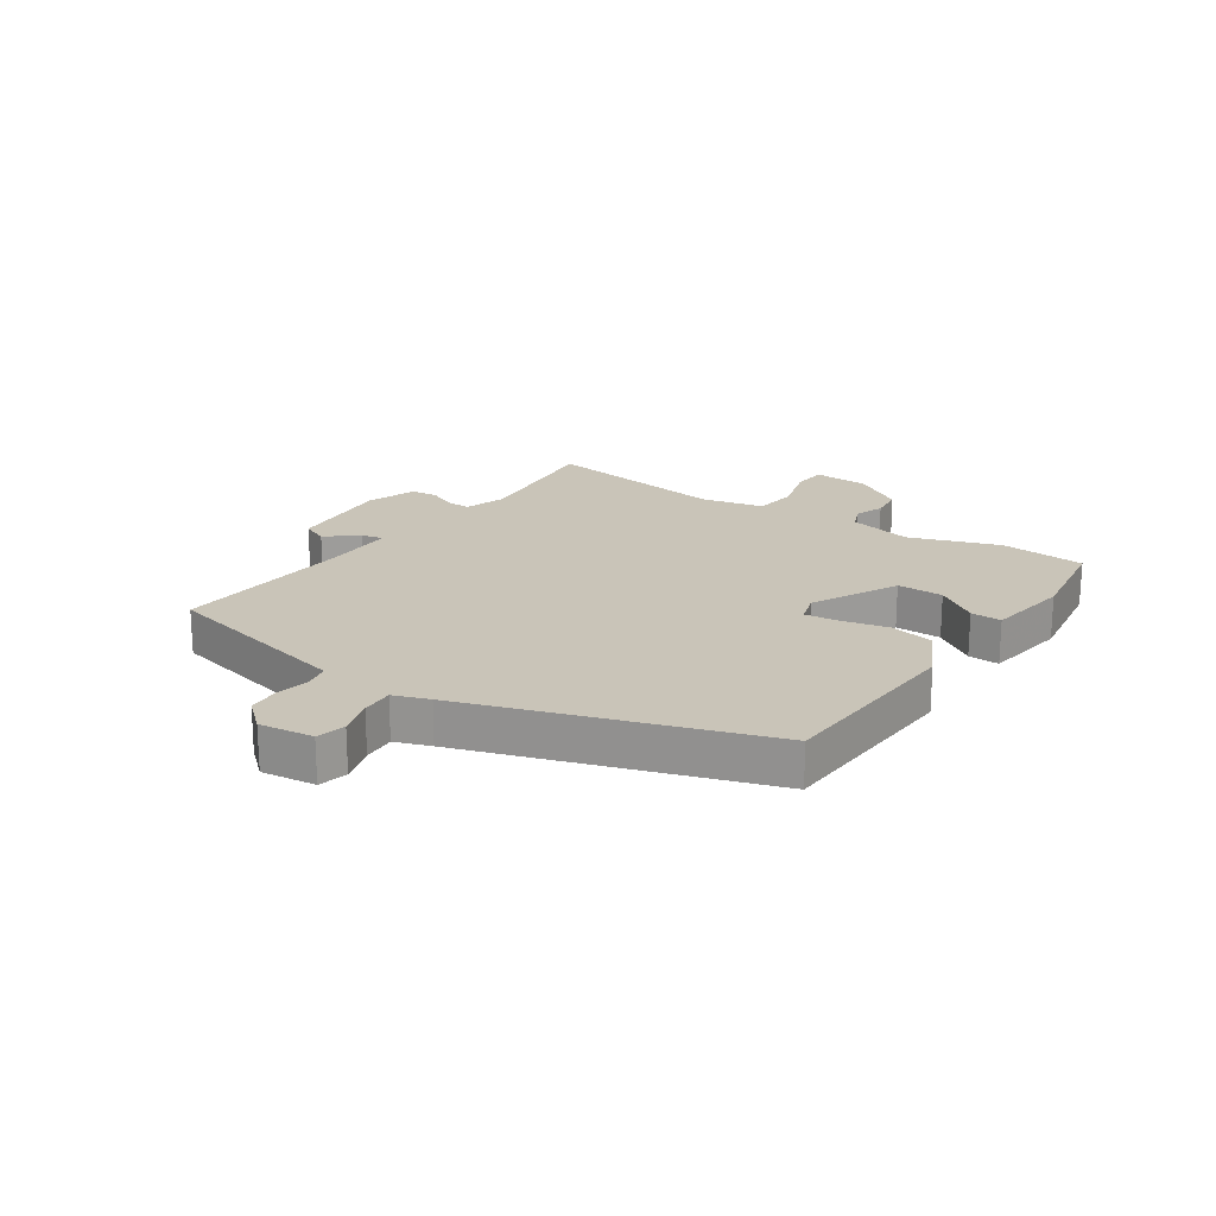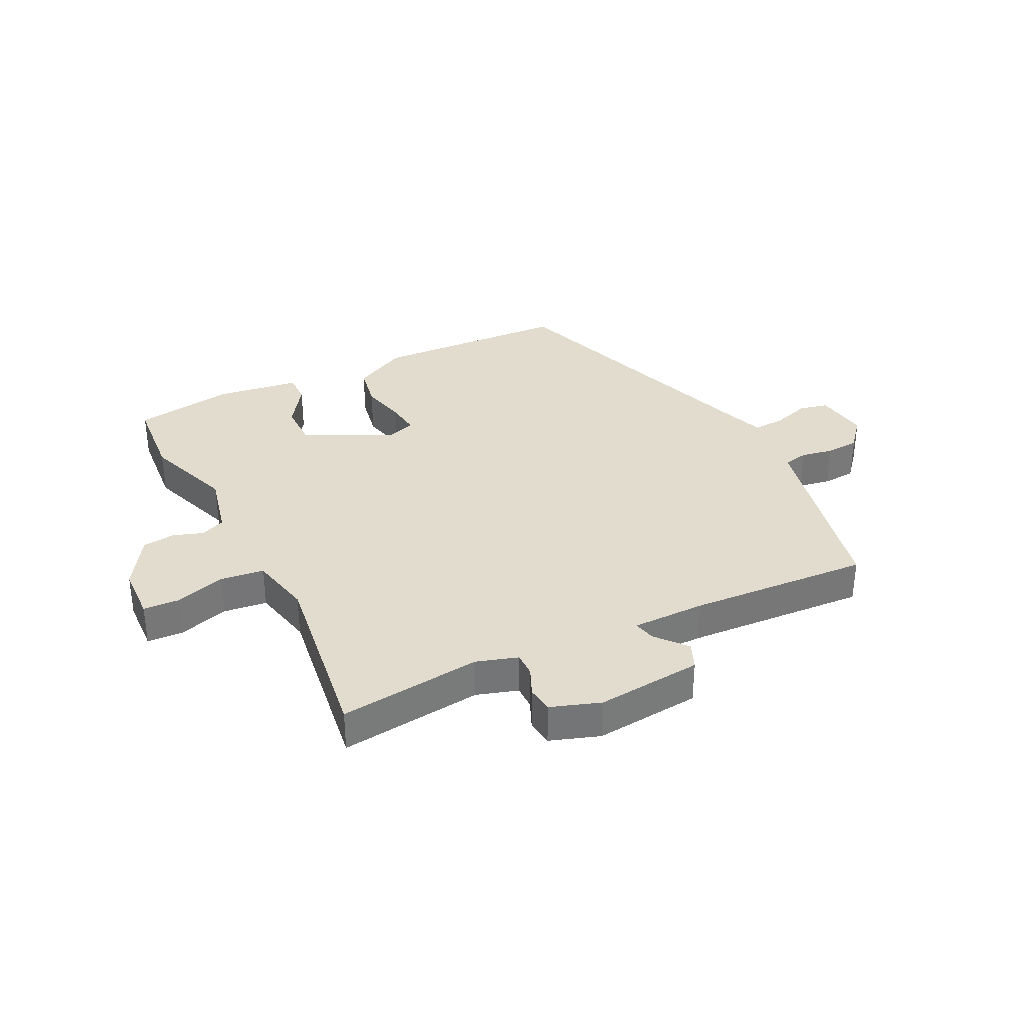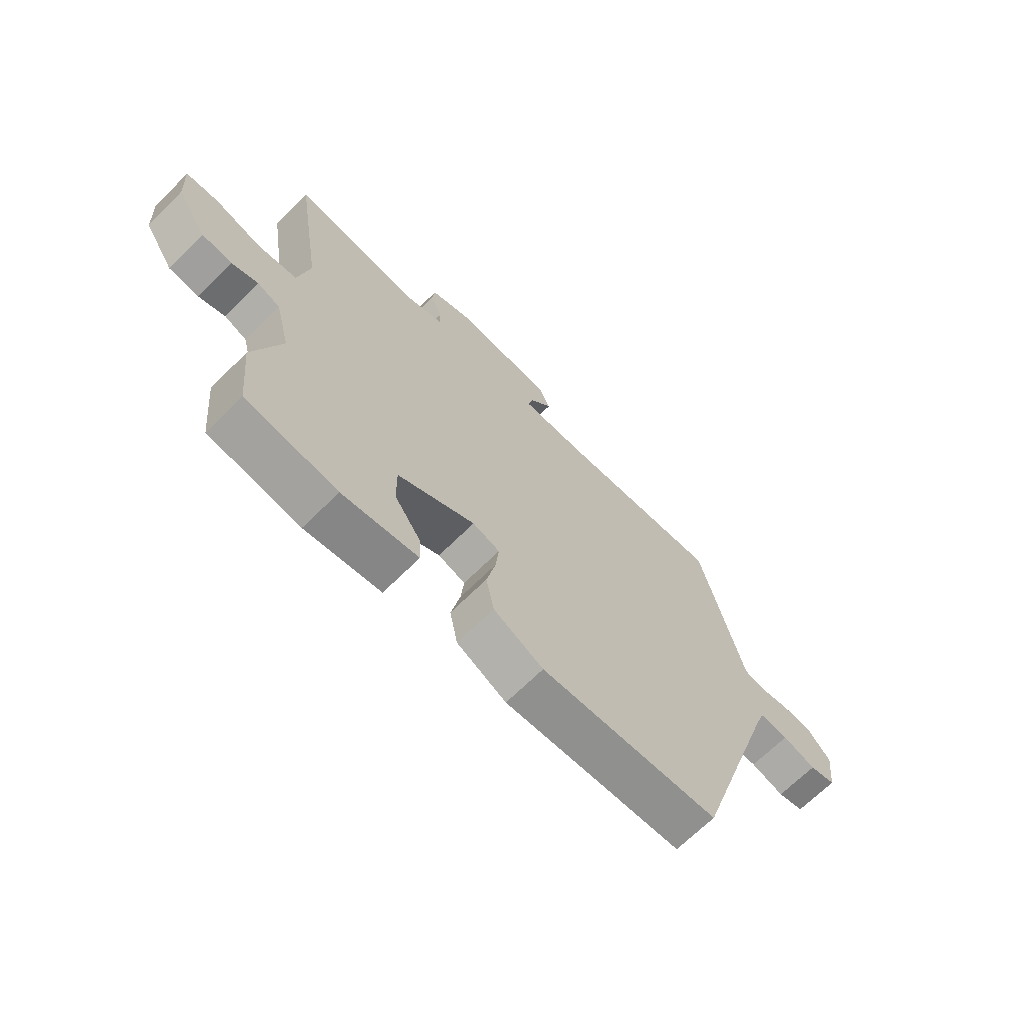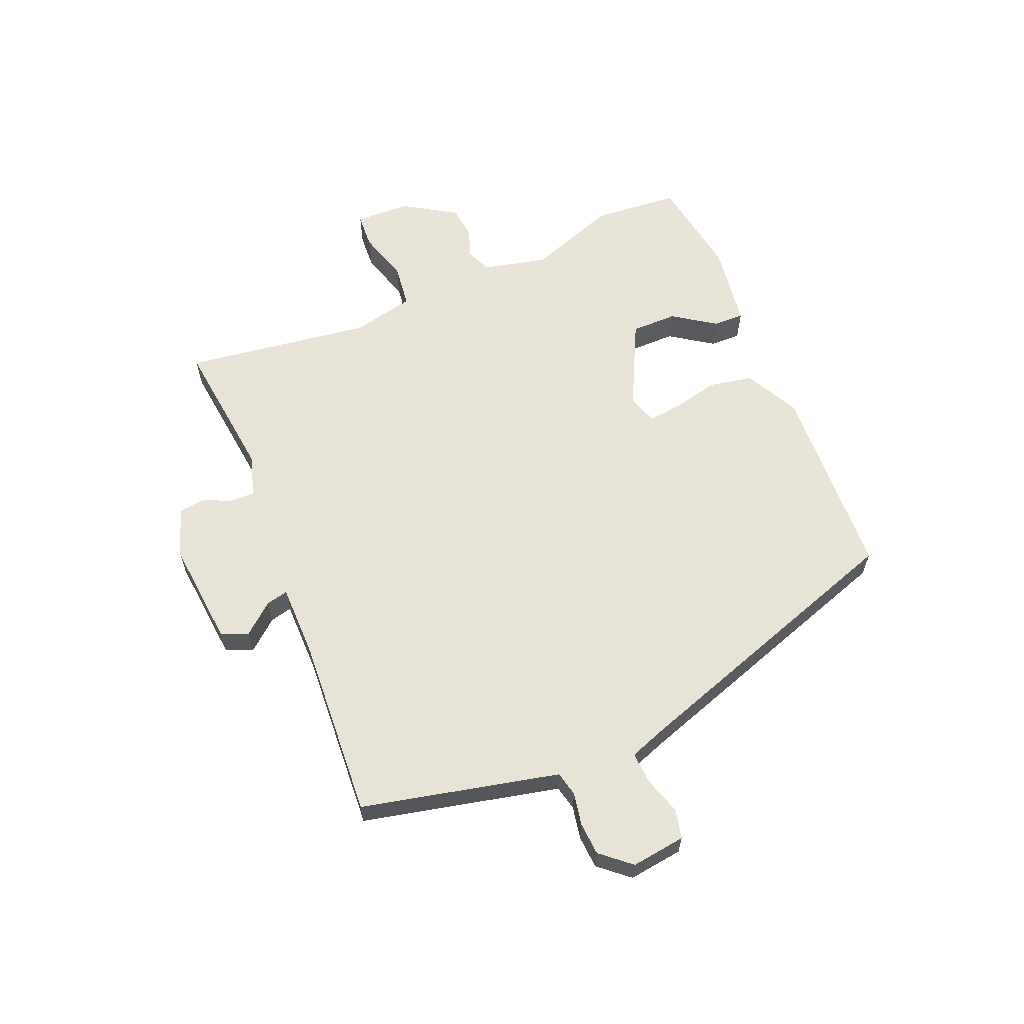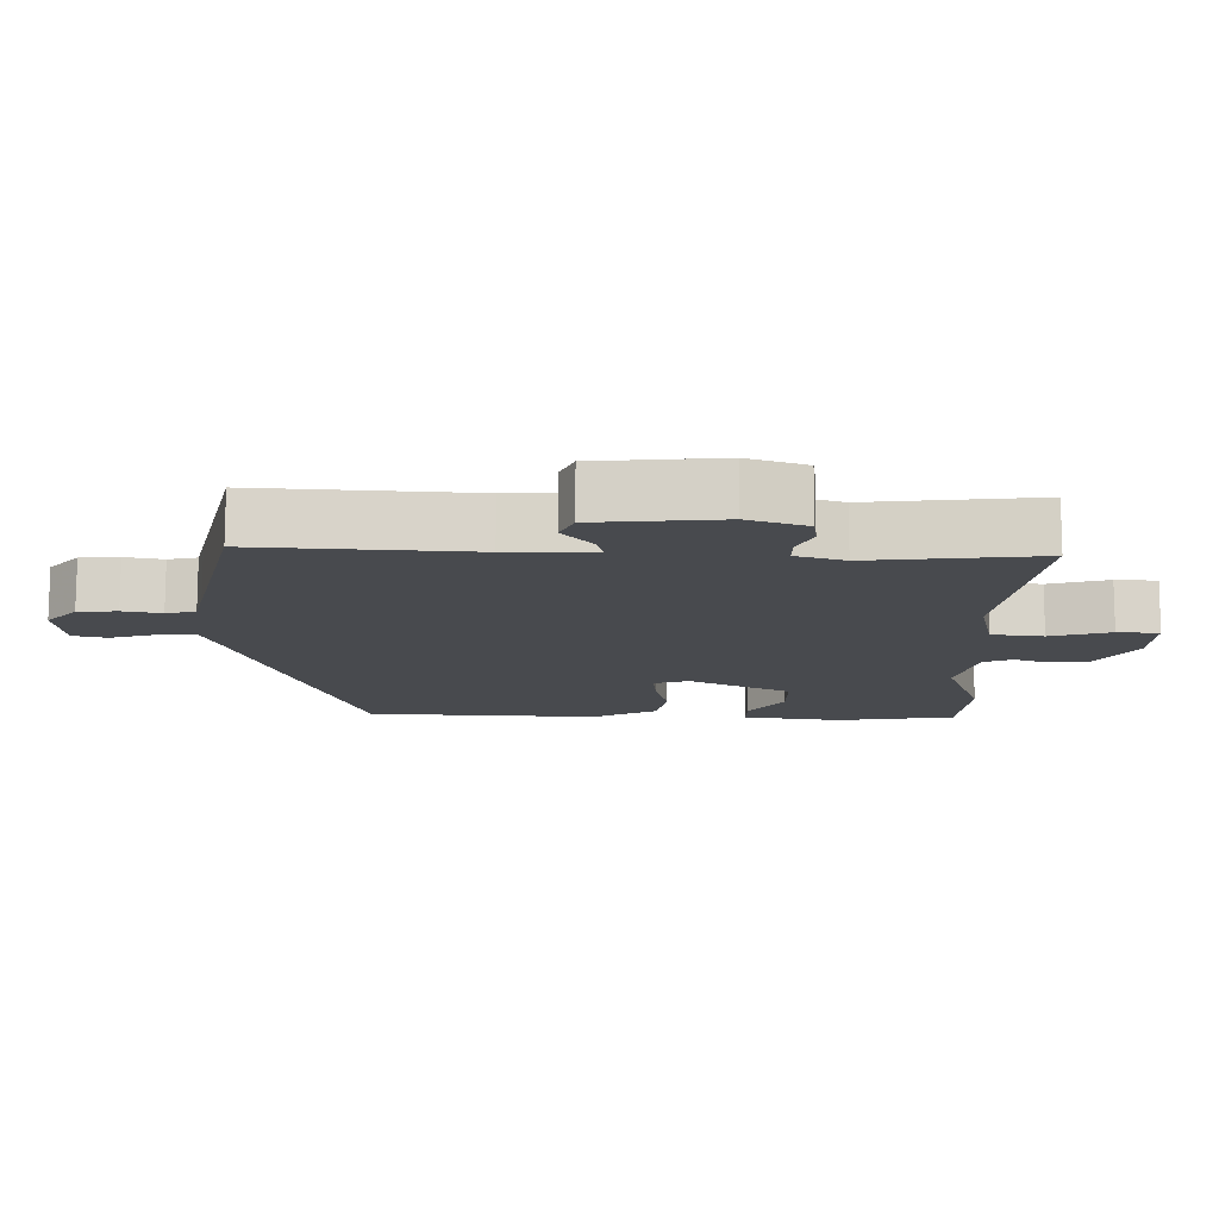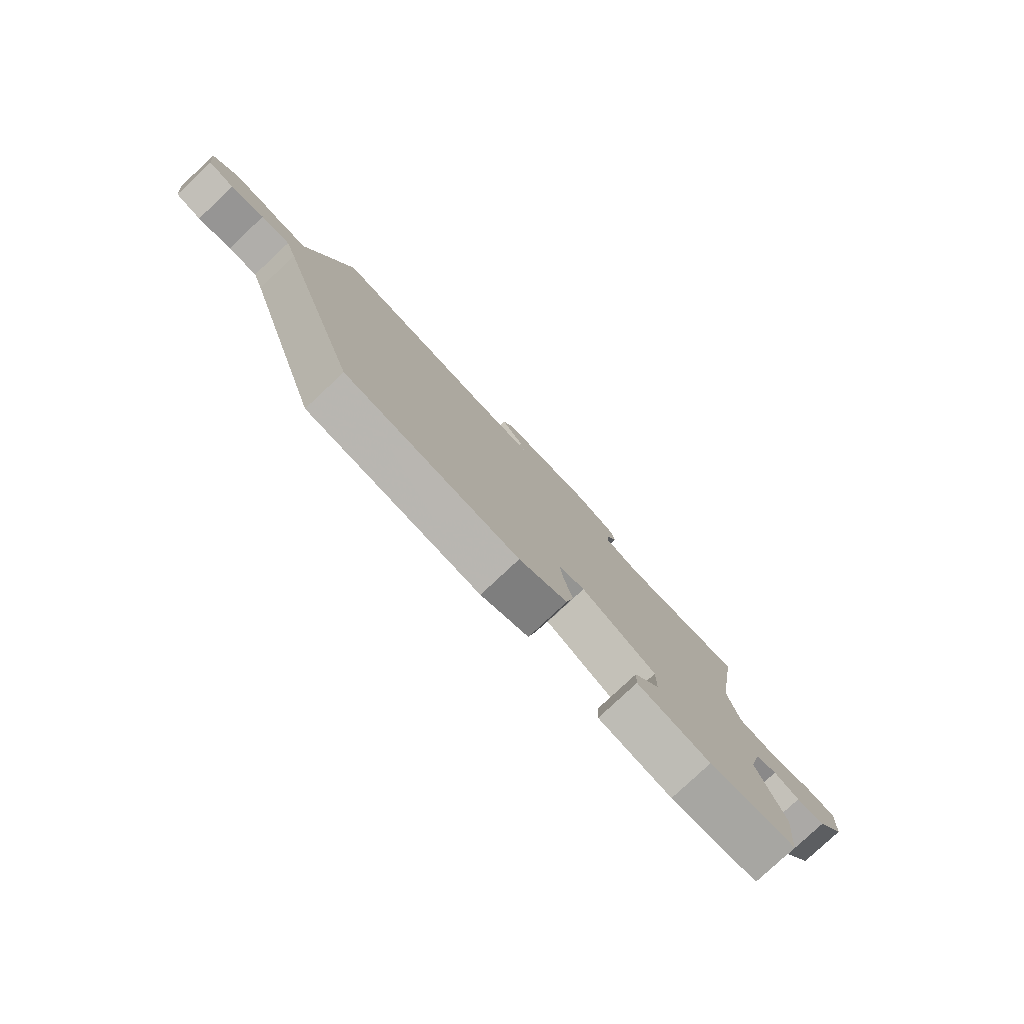
<metadata>
{"format":"obj","ext":"obj","renderer":"f3d","projection":"perspective","resolution":1024,"background":"white","views":[{"elev":20.1,"azim":123.8,"up":"+Y"},{"elev":34.0,"azim":-27.2,"up":"+Y"},{"elev":-67.8,"azim":-45.1,"up":"+Z"},{"elev":61.5,"azim":66.6,"up":"+Y"},{"elev":77.1,"azim":-179.9,"up":"+Z"},{"elev":-79.7,"azim":133.1,"up":"+Z"}]}
</metadata>
<code>
v -0.499 0.07 -0.512
v -0.513 0.07 -0.367
v -0.461 0.07 -0.215
v -0.488 0.07 -0.106
v -0.53 0.07 -0.089
v -0.58 0.07 -0.107
v -0.636 0.07 -0.101
v -0.692 0.07 -0.014
v -0.697 0.07 0.08
v -0.637 0.07 0.084
v -0.55 0.07 0.059
v -0.476 0.07 0.069
v -0.454 0.07 0.175
v -0.503 0.07 0.492
v -0.26 0.07 0.467
v -0.19 0.07 0.49
v -0.191 0.07 0.531
v -0.213 0.07 0.579
v -0.208 0.07 0.624
v -0.124 0.07 0.654
v 0.056 0.07 0.639
v 0.076 0.07 0.594
v 0.033 0.07 0.541
v 0.025 0.07 0.504
v 0.149 0.07 0.505
v 0.457 0.07 0.528
v 0.522 0.07 0.257
v 0.537 0.07 0.195
v 0.579 0.07 0.186
v 0.634 0.07 0.197
v 0.69 0.07 0.194
v 0.734 0.07 0.144
v 0.723 0.07 0.052
v 0.674 0.07 0.04
v 0.611 0.07 0.059
v 0.556 0.07 0.062
v 0.535 0.07 0.002
v 0.376 0.07 -0.493
v 0.042 0.07 -0.513
v -0.051 0.07 -0.466
v -0.066 0.07 -0.392
v -0.049 0.07 -0.314
v -0.043 0.07 -0.256
v -0.094 0.07 -0.24
v -0.239 0.07 -0.314
v -0.238 0.07 -0.392
v -0.188 0.07 -0.463
v -0.186 0.07 -0.515
v -0.328 0.07 -0.537
v -0.499 0 -0.512
v -0.513 0 -0.367
v -0.461 0 -0.215
v -0.488 0 -0.106
v -0.53 0 -0.089
v -0.58 0 -0.107
v -0.636 0 -0.101
v -0.692 0 -0.014
v -0.697 0 0.08
v -0.637 0 0.084
v -0.55 0 0.059
v -0.476 0 0.069
v -0.454 0 0.175
v -0.503 0 0.492
v -0.26 0 0.467
v -0.19 0 0.49
v -0.191 0 0.531
v -0.213 0 0.579
v -0.208 0 0.624
v -0.124 0 0.654
v 0.056 0 0.639
v 0.076 0 0.594
v 0.033 0 0.541
v 0.025 0 0.504
v 0.149 0 0.505
v 0.457 0 0.528
v 0.522 0 0.257
v 0.537 0 0.195
v 0.579 0 0.186
v 0.634 0 0.197
v 0.69 0 0.194
v 0.734 0 0.144
v 0.723 0 0.052
v 0.674 0 0.04
v 0.611 0 0.059
v 0.556 0 0.062
v 0.535 0 0.002
v 0.376 0 -0.493
v 0.042 0 -0.513
v -0.051 0 -0.466
v -0.066 0 -0.392
v -0.049 0 -0.314
v -0.043 0 -0.256
v -0.094 0 -0.24
v -0.239 0 -0.314
v -0.238 0 -0.392
v -0.188 0 -0.463
v -0.186 0 -0.515
v -0.328 0 -0.537
f 46 47 48 49
f 45 46 49 1
f 39 40 41 42
f 37 38 39 42
f 36 37 42 43
f 32 33 34 35
f 32 35 36
f 29 30 31 32
f 28 29 32 36
f 27 28 36 43
f 25 26 27 43
f 20 21 22 23
f 20 23 24
f 17 18 19 20
f 16 17 20 24
f 15 16 24 25
f 13 14 15
f 12 13 15 25
f 8 9 10 11
f 8 11 12
f 5 6 7 8
f 4 5 8 12
f 3 4 12 25
f 45 1 2 3
f 44 45 3 25
f 25 43 44
f 98 97 96 95
f 50 98 95 94
f 91 90 89 88
f 91 88 87 86
f 92 91 86 85
f 84 83 82 81
f 85 84 81
f 81 80 79 78
f 85 81 78 77
f 92 85 77 76
f 92 76 75 74
f 72 71 70 69
f 73 72 69
f 69 68 67 66
f 73 69 66 65
f 74 73 65 64
f 64 63 62
f 74 64 62 61
f 60 59 58 57
f 61 60 57
f 57 56 55 54
f 61 57 54 53
f 74 61 53 52
f 52 51 50 94
f 74 52 94 93
f 93 92 74
f 1 50 51 2
f 2 51 52 3
f 3 52 53 4
f 4 53 54 5
f 5 54 55 6
f 6 55 56 7
f 7 56 57 8
f 8 57 58 9
f 9 58 59 10
f 10 59 60 11
f 11 60 61 12
f 12 61 62 13
f 13 62 63 14
f 14 63 64 15
f 15 64 65 16
f 16 65 66 17
f 17 66 67 18
f 18 67 68 19
f 19 68 69 20
f 20 69 70 21
f 21 70 71 22
f 22 71 72 23
f 23 72 73 24
f 24 73 74 25
f 25 74 75 26
f 26 75 76 27
f 27 76 77 28
f 28 77 78 29
f 29 78 79 30
f 30 79 80 31
f 31 80 81 32
f 32 81 82 33
f 33 82 83 34
f 34 83 84 35
f 35 84 85 36
f 36 85 86 37
f 37 86 87 38
f 38 87 88 39
f 39 88 89 40
f 40 89 90 41
f 41 90 91 42
f 42 91 92 43
f 43 92 93 44
f 44 93 94 45
f 45 94 95 46
f 46 95 96 47
f 47 96 97 48
f 48 97 98 49
f 49 98 50 1

</code>
